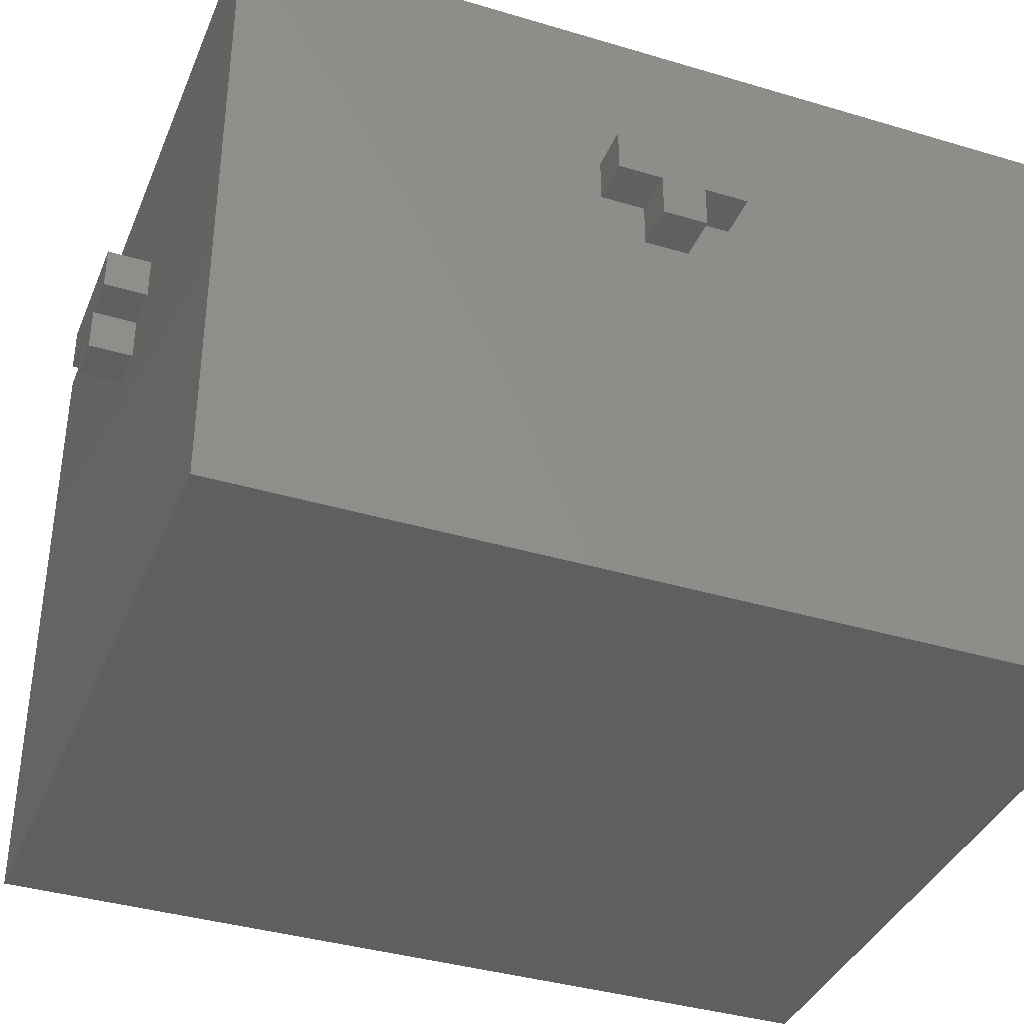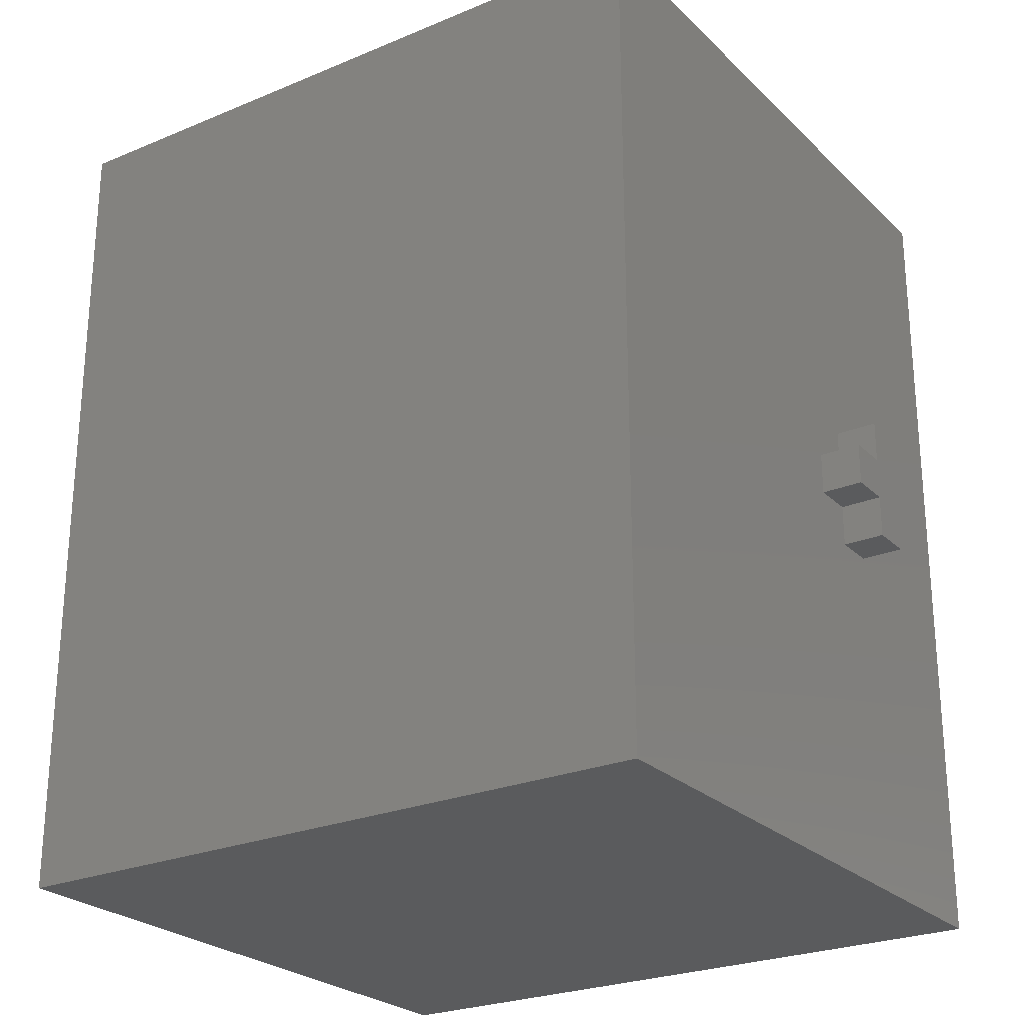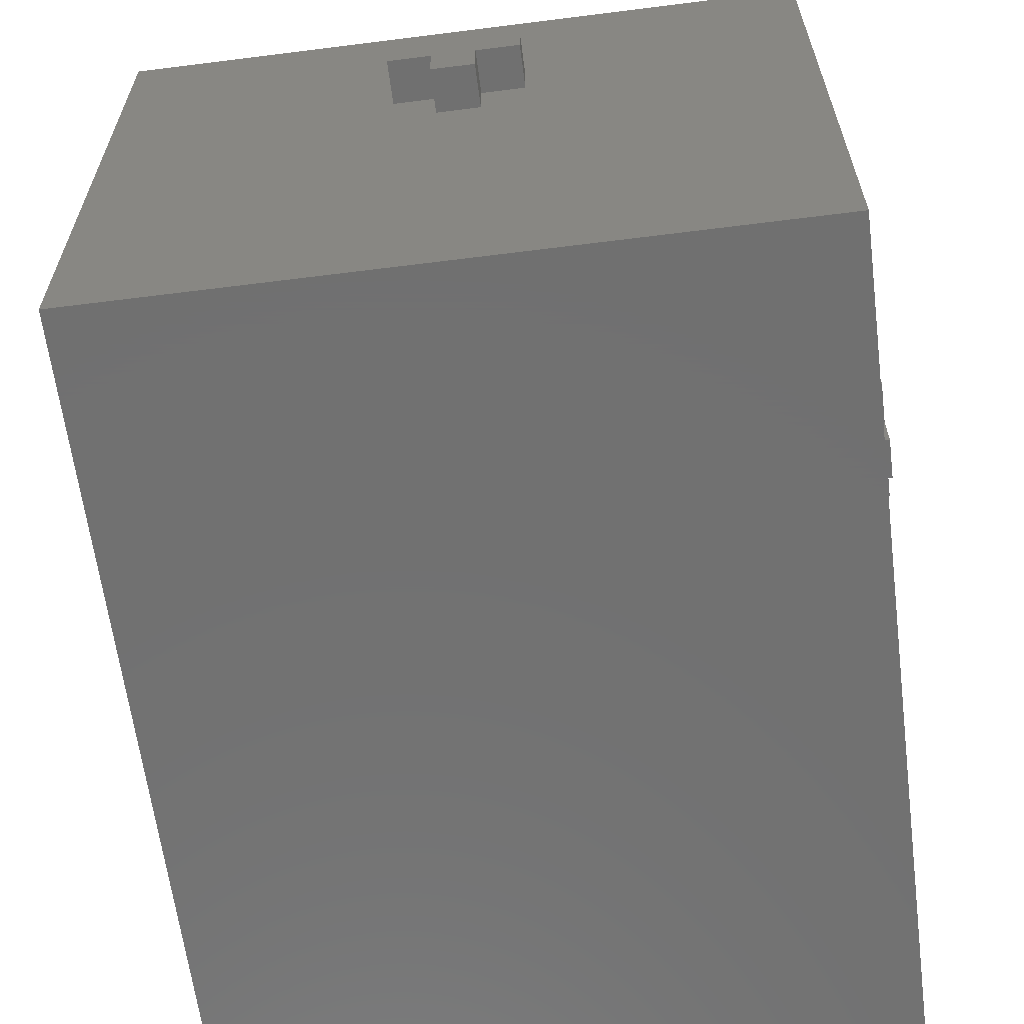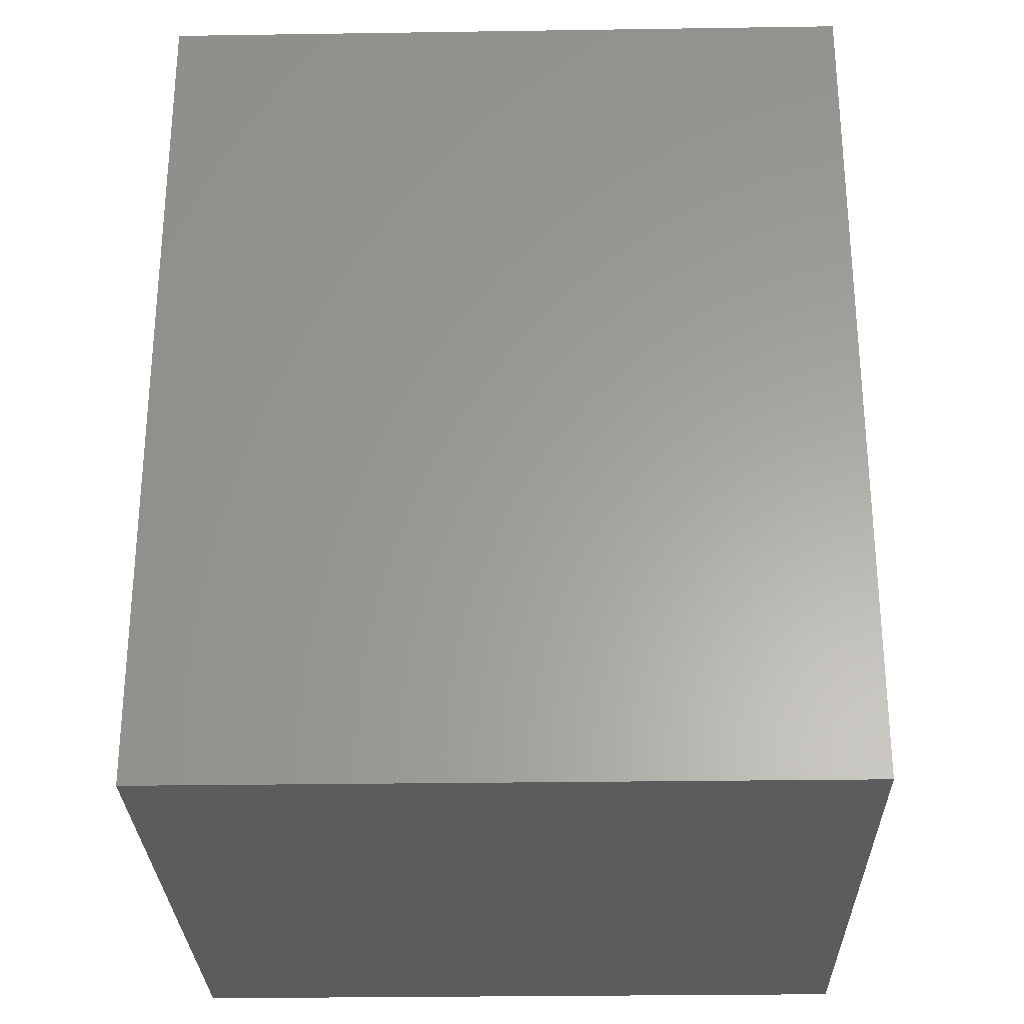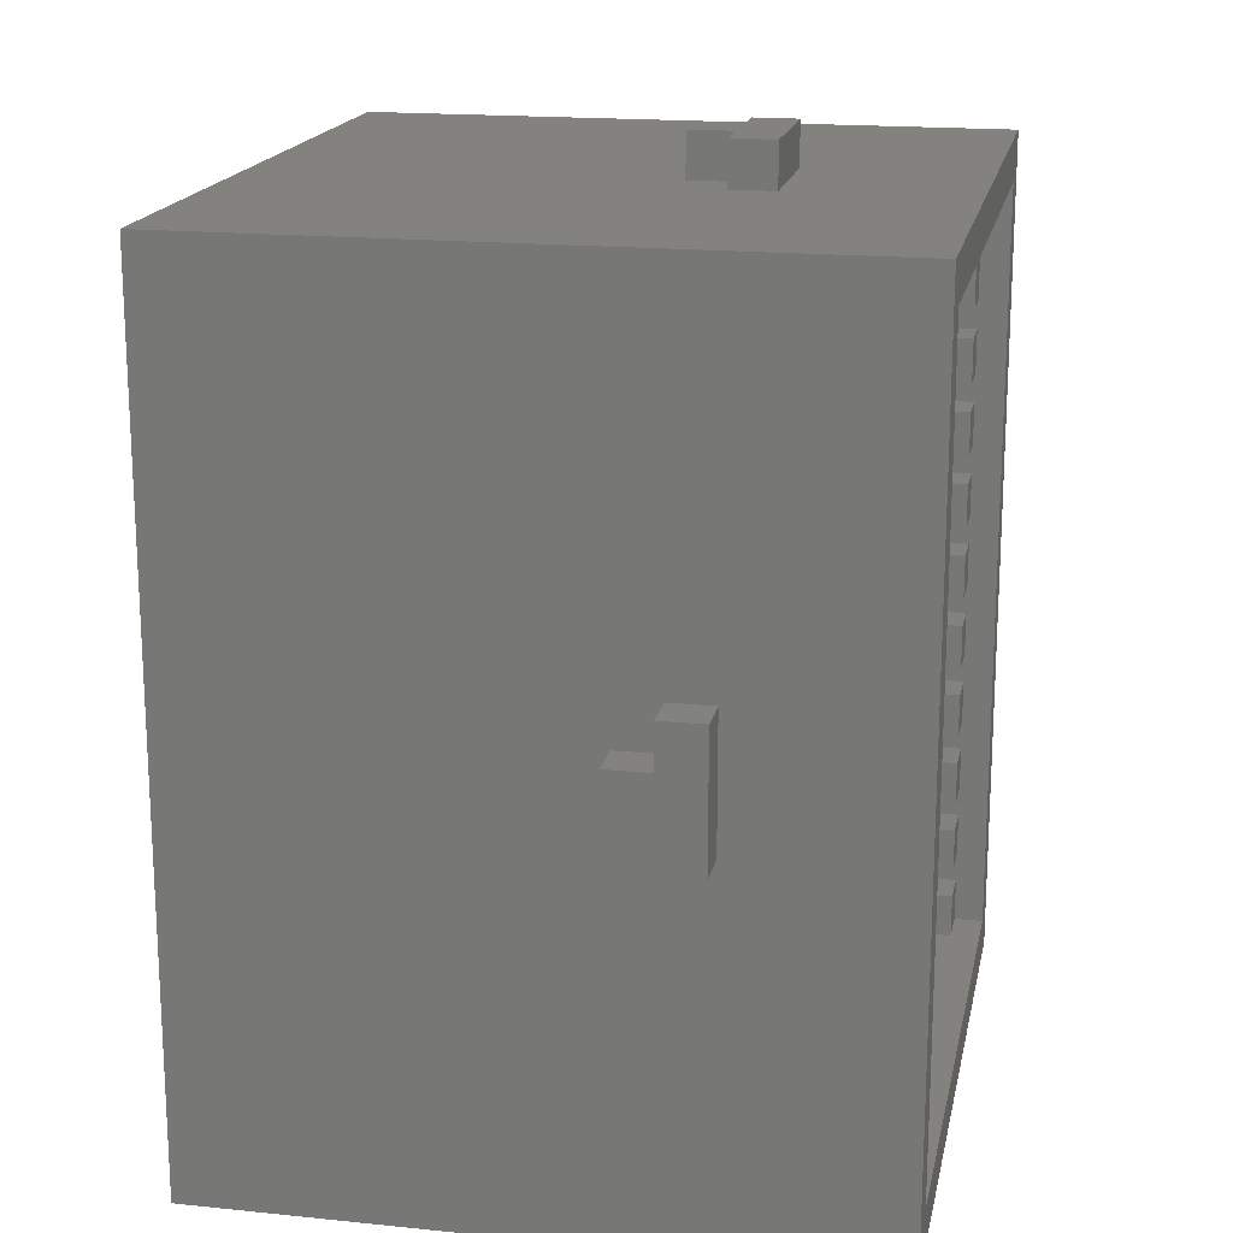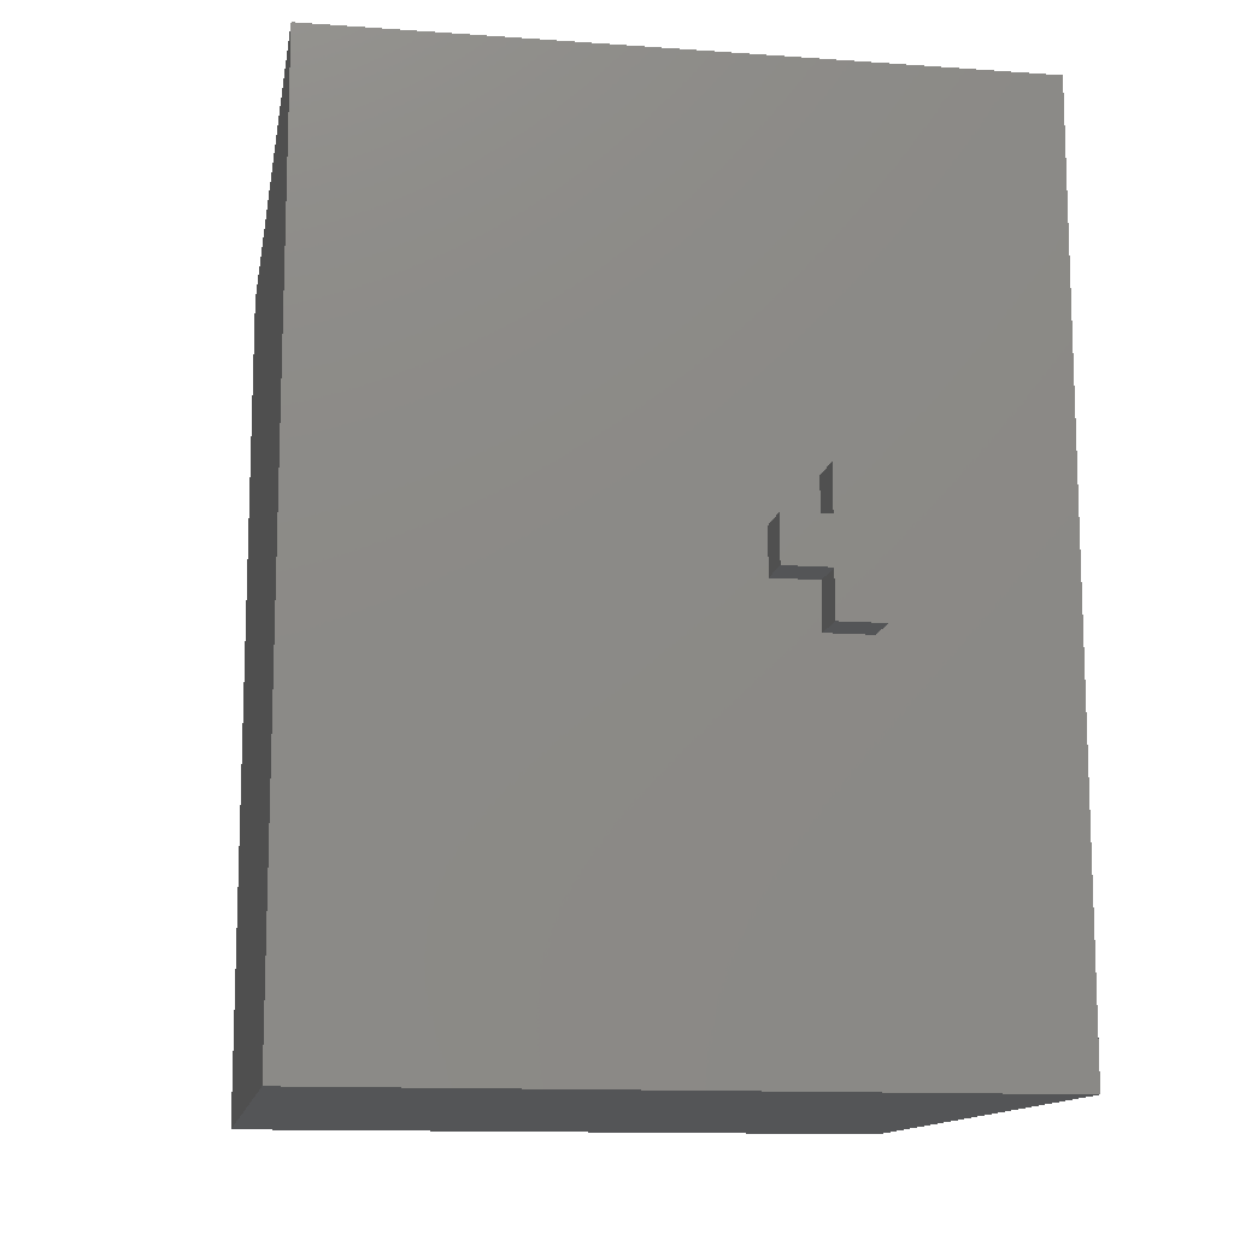
<metadata>
{"format":"stl","ext":"stl","renderer":"f3d","projection":"perspective","resolution":1024,"background":"white","views":[{"elev":-37.8,"azim":-110.9,"up":"+Z"},{"elev":-25.2,"azim":-146.0,"up":"+Y"},{"elev":-62.8,"azim":-172.7,"up":"+Z"},{"elev":-28.2,"azim":-178.7,"up":"+Y"},{"elev":17.6,"azim":-78.6,"up":"+Y"},{"elev":-12.8,"azim":-99.4,"up":"+Y"}]}
</metadata>
<code>
# stl→obj: 232 verts, 456 faces
v 0 59 0
v 0 34 30
v 0 59 45
v 0 31 27
v 0 28 27
v 0 25 30
v 0 28 30
v 0 0 45
v 0 0 0
v 0 34 33
v 0 25 33
v 0 31 30
v 48 59 45
v 45 56 45
v 48 0 45
v 3 56 45
v 3 3 45
v 45 3 45
v 48 59 0
v 48 0 0
v 22.5 59 30
v 22.5 59 27
v 19.5 59 30
v 28.5 59 33
v 28.5 59 30
v 25.5 59 27
v 25.5 59 30
v 19.5 59 33
v 3 53 43
v 3 56 43
v 3 51 43
v 3 53 3
v 3 48 43
v 3 46 43
v 3 48 3
v 3 43 43
v 3 41 43
v 3 43 3
v 3 38 43
v 3 36 43
v 3 38 3
v 3 33 43
v 3 31 43
v 3 33 3
v 3 28 43
v 3 26 43
v 3 28 3
v 3 23 43
v 3 21 43
v 3 23 3
v 3 18 43
v 3 16 43
v 3 18 3
v 3 13 43
v 3 11 43
v 3 13 3
v 3 8 43
v 3 6 43
v 3 8 3
v 3 3 43
v 3 51 3
v 3 46 3
v 3 41 3
v 3 36 3
v 3 31 3
v 3 26 3
v 3 21 3
v 3 16 3
v 3 11 3
v 3 6 3
v 45 8 3
v 45 6 3
v 45 8 43
v 45 13 3
v 45 11 3
v 45 13 43
v 45 18 3
v 45 16 3
v 45 18 43
v 45 23 3
v 45 21 3
v 45 23 43
v 45 28 3
v 45 26 3
v 45 28 43
v 45 33 3
v 45 31 3
v 45 33 43
v 45 38 3
v 45 36 3
v 45 38 43
v 45 43 3
v 45 41 3
v 45 43 43
v 45 48 3
v 45 46 3
v 45 48 43
v 45 53 3
v 45 51 3
v 45 53 43
v 45 56 43
v 45 51 43
v 45 46 43
v 45 41 43
v 45 36 43
v 45 31 43
v 45 26 43
v 45 21 43
v 45 16 43
v 45 11 43
v 45 6 43
v 45 3 43
v 6 6 3
v 6 8 3
v 6 11 3
v 6 13 3
v 6 16 3
v 6 18 3
v 6 21 3
v 6 23 3
v 6 26 3
v 6 28 3
v 6 31 3
v 6 33 3
v 6 36 3
v 6 38 3
v 6 41 3
v 6 43 3
v 6 46 3
v 6 48 3
v 6 51 3
v 6 53 3
v 42 53 3
v 42 56 3
v 42 51 3
v 42 48 3
v 42 46 3
v 42 43 3
v 42 41 3
v 42 38 3
v 42 36 3
v 42 33 3
v 42 31 3
v 42 28 3
v 42 26 3
v 42 23 3
v 42 21 3
v 42 18 3
v 6 56 3
v 42 16 3
v 42 13 3
v 42 11 3
v 42 8 3
v 42 6 3
v 42 3 3
v 6 3 3
v 6 3 43
v 42 3 43
v 42 56 43
v 6 56 43
v 6 6 43
v 42 6 43
v 6 8 43
v 6 11 43
v 42 11 43
v 42 8 43
v 6 13 43
v 6 16 43
v 42 16 43
v 42 13 43
v 6 18 43
v 6 21 43
v 42 21 43
v 42 18 43
v 6 23 43
v 6 26 43
v 42 26 43
v 42 23 43
v 6 28 43
v 6 31 43
v 42 31 43
v 42 28 43
v 6 33 43
v 6 36 43
v 42 36 43
v 42 33 43
v 6 38 43
v 6 41 43
v 42 41 43
v 42 38 43
v 6 43 43
v 6 46 43
v 42 46 43
v 42 43 43
v 6 48 43
v 6 51 43
v 42 51 43
v 42 48 43
v 6 53 43
v 42 53 43
v 19.5 62 33
v 19.5 62 30
v 28.5 62 33
v 28.5 62 30
v 22.5 62 30
v 25.5 62 30
v 25.5 62 27
v 22.5 62 27
v -3 25 30
v -3 25 33
v -3 34 33
v -3 34 30
v -3 28 30
v -3 31 30
v -3 31 27
v -3 28 27
v 48 25 30
v 51 25 33
v 48 25 33
v 51 25 30
v 48 34 33
v 51 34 33
v 51 34 30
v 48 34 30
v 51 28 30
v 48 28 30
v 48 31 30
v 51 31 30
v 51 31 27
v 51 28 27
v 48 31 27
v 48 28 27
f 1 2 3
f 1 4 2
f 1 5 4
f 5 6 7
f 8 6 9
f 5 9 6
f 9 5 1
f 10 3 2
f 11 3 10
f 11 8 3
f 6 8 11
f 2 4 12
f 13 14 15
f 13 16 14
f 16 3 17
f 3 16 13
f 18 15 14
f 17 15 18
f 17 8 15
f 8 17 3
f 15 19 13
f 19 15 20
f 21 22 23
f 13 24 3
f 13 25 24
f 25 26 27
f 19 25 13
f 26 19 22
f 25 19 26
f 28 3 24
f 23 3 28
f 1 23 22
f 1 22 19
f 23 1 3
f 9 19 20
f 19 9 1
f 9 15 8
f 15 9 20
f 16 29 30
f 29 31 32
f 16 31 29
f 16 33 31
f 33 34 35
f 16 34 33
f 16 36 34
f 36 37 38
f 16 37 36
f 16 39 37
f 39 40 41
f 16 40 39
f 16 42 40
f 42 43 44
f 16 43 42
f 16 45 43
f 45 46 47
f 17 45 16
f 45 17 46
f 48 49 50
f 46 17 48
f 48 17 49
f 51 52 53
f 49 17 51
f 51 17 52
f 54 55 56
f 52 17 54
f 54 17 55
f 57 58 59
f 55 17 57
f 57 17 58
f 58 17 60
f 32 31 61
f 35 34 62
f 38 37 63
f 41 40 64
f 44 43 65
f 47 46 66
f 50 49 67
f 53 52 68
f 56 55 69
f 59 58 70
f 71 72 73
f 74 75 76
f 77 78 79
f 80 81 82
f 83 84 85
f 86 87 88
f 89 90 91
f 92 93 94
f 95 96 97
f 98 99 100
f 100 14 101
f 102 100 99
f 102 14 100
f 97 14 102
f 103 97 96
f 103 14 97
f 94 14 103
f 104 94 93
f 104 14 94
f 91 14 104
f 105 91 90
f 105 14 91
f 88 14 105
f 106 88 87
f 106 14 88
f 85 14 106
f 107 85 84
f 18 85 107
f 18 107 82
f 108 82 81
f 18 82 108
f 18 108 79
f 109 79 78
f 18 79 109
f 18 109 76
f 110 76 75
f 18 76 110
f 18 110 73
f 111 73 72
f 18 73 111
f 18 111 112
f 85 18 14
f 59 113 114
f 113 59 70
f 56 115 116
f 115 56 69
f 53 117 118
f 117 53 68
f 50 119 120
f 119 50 67
f 47 121 122
f 121 47 66
f 44 123 124
f 123 44 65
f 41 125 126
f 125 41 64
f 38 127 128
f 127 38 63
f 35 129 130
f 129 35 62
f 32 131 132
f 131 32 61
f 132 133 134
f 133 132 135
f 135 131 136
f 130 136 131
f 129 137 130
f 137 129 138
f 138 128 139
f 127 139 128
f 126 140 127
f 140 126 141
f 141 125 142
f 124 142 125
f 123 143 124
f 143 123 144
f 144 122 145
f 121 145 122
f 120 146 121
f 146 120 147
f 147 119 148
f 118 148 119
f 132 134 149
f 135 132 131
f 136 130 137
f 128 138 129
f 139 127 140
f 125 141 126
f 142 124 143
f 122 144 123
f 145 121 146
f 119 147 120
f 148 118 150
f 117 150 118
f 150 117 151
f 116 151 117
f 151 116 152
f 115 152 116
f 152 115 153
f 114 153 115
f 153 114 154
f 113 154 114
f 154 113 155
f 155 113 156
f 133 99 98
f 99 133 135
f 136 96 95
f 96 136 137
f 138 93 92
f 93 138 139
f 140 90 89
f 90 140 141
f 142 87 86
f 87 142 143
f 144 84 83
f 84 144 145
f 146 81 80
f 81 146 147
f 148 78 77
f 78 148 150
f 151 75 74
f 75 151 152
f 153 72 71
f 72 153 154
f 155 157 158
f 157 155 156
f 158 18 112
f 18 158 17
f 157 17 158
f 17 157 60
f 149 159 160
f 159 149 134
f 160 16 30
f 16 160 14
f 159 14 160
f 14 159 101
f 58 157 161
f 157 58 60
f 157 113 161
f 113 157 156
f 113 58 161
f 58 113 70
f 155 162 154
f 162 155 158
f 162 112 111
f 112 162 158
f 72 162 111
f 162 72 154
f 55 163 164
f 163 55 57
f 163 115 164
f 115 163 114
f 115 55 164
f 55 115 69
f 59 163 57
f 163 59 114
f 153 165 152
f 165 153 166
f 165 73 110
f 73 165 166
f 153 73 166
f 73 153 71
f 75 165 110
f 165 75 152
f 52 167 168
f 167 52 54
f 167 117 168
f 117 167 116
f 117 52 168
f 52 117 68
f 56 167 54
f 167 56 116
f 151 169 150
f 169 151 170
f 169 76 109
f 76 169 170
f 78 169 109
f 169 78 150
f 151 76 170
f 76 151 74
f 49 171 172
f 171 49 51
f 171 119 172
f 119 171 118
f 53 171 51
f 171 53 118
f 119 49 172
f 49 119 67
f 148 173 147
f 173 148 174
f 173 79 108
f 79 173 174
f 81 173 108
f 173 81 147
f 148 79 174
f 79 148 77
f 46 175 176
f 175 46 48
f 175 121 176
f 121 175 120
f 121 46 176
f 46 121 66
f 50 175 48
f 175 50 120
f 146 177 145
f 177 146 178
f 177 82 107
f 82 177 178
f 84 177 107
f 177 84 145
f 146 82 178
f 82 146 80
f 43 179 180
f 179 43 45
f 179 123 180
f 123 179 122
f 47 179 45
f 179 47 122
f 123 43 180
f 43 123 65
f 144 181 143
f 181 144 182
f 181 85 106
f 85 181 182
f 144 85 182
f 85 144 83
f 87 181 106
f 181 87 143
f 40 183 184
f 183 40 42
f 183 125 184
f 125 183 124
f 125 40 184
f 40 125 64
f 44 183 42
f 183 44 124
f 142 185 141
f 185 142 186
f 185 88 105
f 88 185 186
f 90 185 105
f 185 90 141
f 142 88 186
f 88 142 86
f 37 187 188
f 187 37 39
f 187 127 188
f 127 187 126
f 41 187 39
f 187 41 126
f 127 37 188
f 37 127 63
f 140 189 139
f 189 140 190
f 189 91 104
f 91 189 190
f 93 189 104
f 189 93 139
f 140 91 190
f 91 140 89
f 34 191 192
f 191 34 36
f 191 129 192
f 129 191 128
f 38 191 36
f 191 38 128
f 129 34 192
f 34 129 62
f 138 193 137
f 193 138 194
f 193 94 103
f 94 193 194
f 96 193 103
f 193 96 137
f 138 94 194
f 94 138 92
f 31 195 196
f 195 31 33
f 195 131 196
f 131 195 130
f 35 195 33
f 195 35 130
f 131 31 196
f 31 131 61
f 136 197 135
f 197 136 198
f 197 97 102
f 97 197 198
f 99 197 102
f 197 99 135
f 136 97 198
f 97 136 95
f 30 199 160
f 199 30 29
f 199 149 160
f 149 199 132
f 32 199 29
f 199 32 132
f 133 159 134
f 159 133 200
f 159 100 101
f 100 159 200
f 133 100 200
f 100 133 98
f 23 201 202
f 201 23 28
f 201 24 203
f 24 201 28
f 24 204 203
f 204 24 25
f 23 205 21
f 205 23 202
f 27 204 25
f 204 27 206
f 207 205 206
f 205 207 208
f 206 203 204
f 203 206 201
f 205 201 206
f 201 205 202
f 22 205 208
f 205 22 21
f 27 207 206
f 207 27 26
f 22 207 26
f 207 22 208
f 209 11 210
f 11 209 6
f 211 11 10
f 11 211 210
f 2 211 10
f 211 2 212
f 209 7 6
f 7 209 213
f 214 2 12
f 2 214 212
f 215 216 214
f 214 211 212
f 213 214 216
f 214 213 211
f 210 213 209
f 213 210 211
f 216 7 213
f 7 216 5
f 4 214 12
f 214 4 215
f 216 4 5
f 4 216 215
f 217 218 219
f 218 217 220
f 221 218 222
f 218 221 219
f 223 221 222
f 221 223 224
f 217 225 220
f 225 217 226
f 227 223 228
f 223 227 224
f 222 228 223
f 228 225 229
f 222 225 228
f 218 225 222
f 225 218 220
f 229 225 230
f 231 232 227
f 227 221 224
f 226 227 232
f 227 226 221
f 219 226 217
f 226 219 221
f 232 225 226
f 225 232 230
f 229 227 228
f 227 229 231
f 232 229 230
f 229 232 231

</code>
